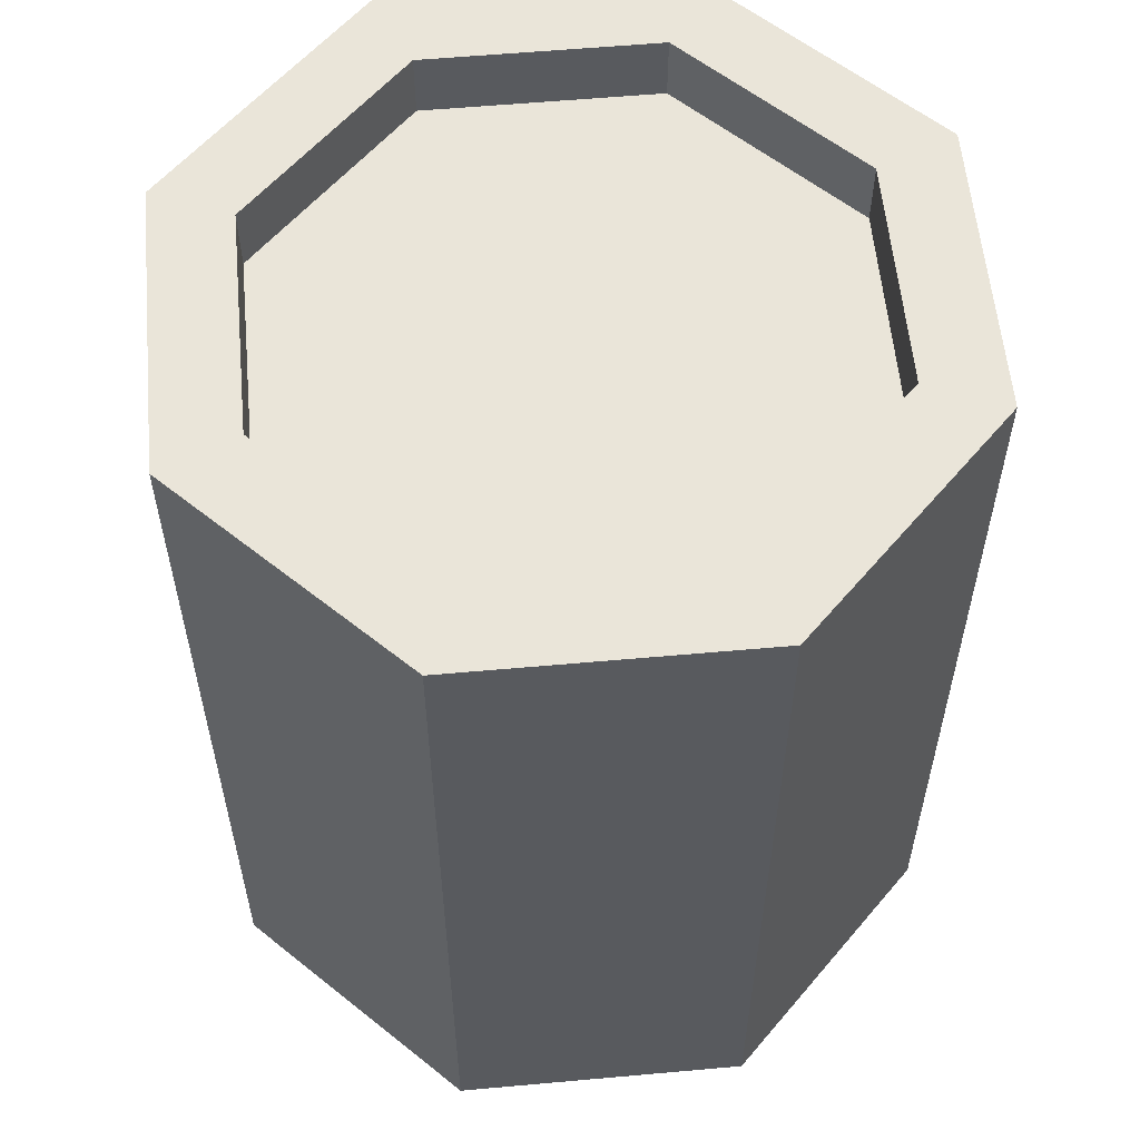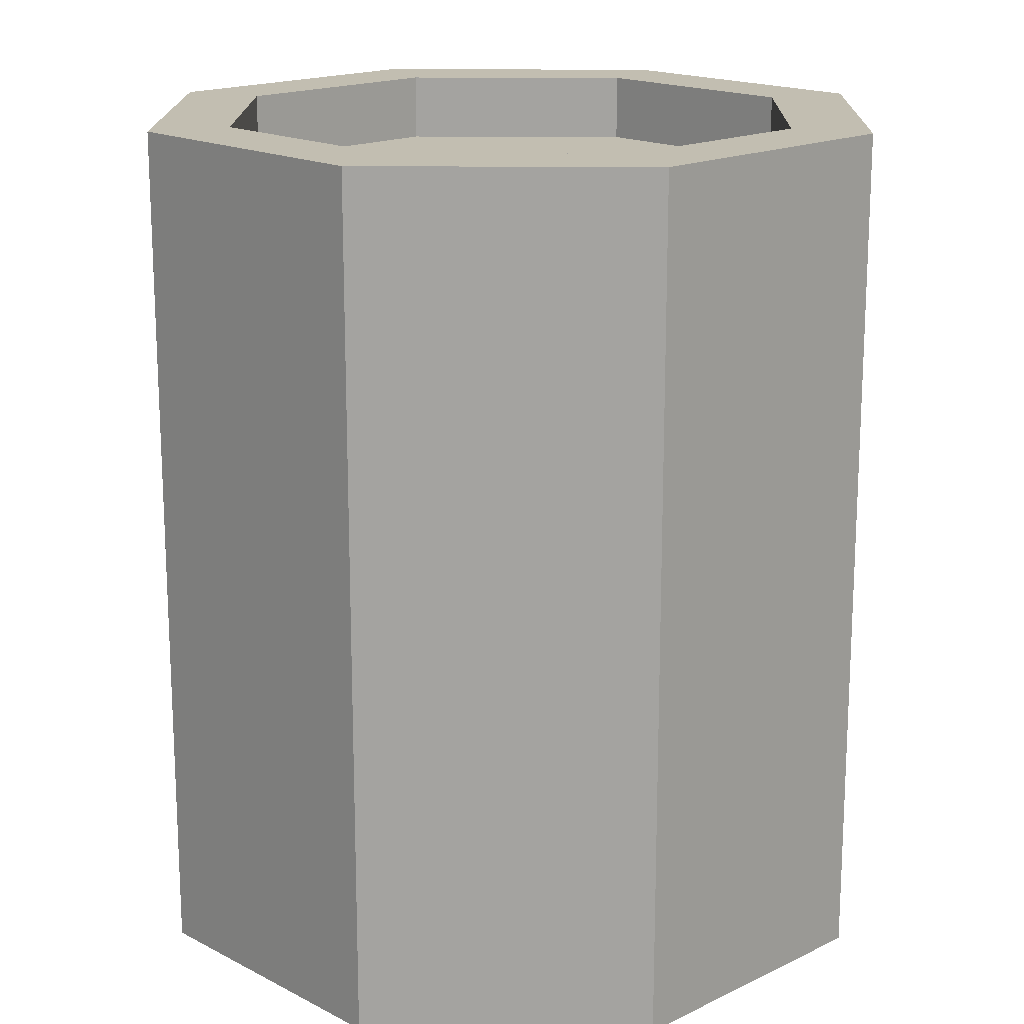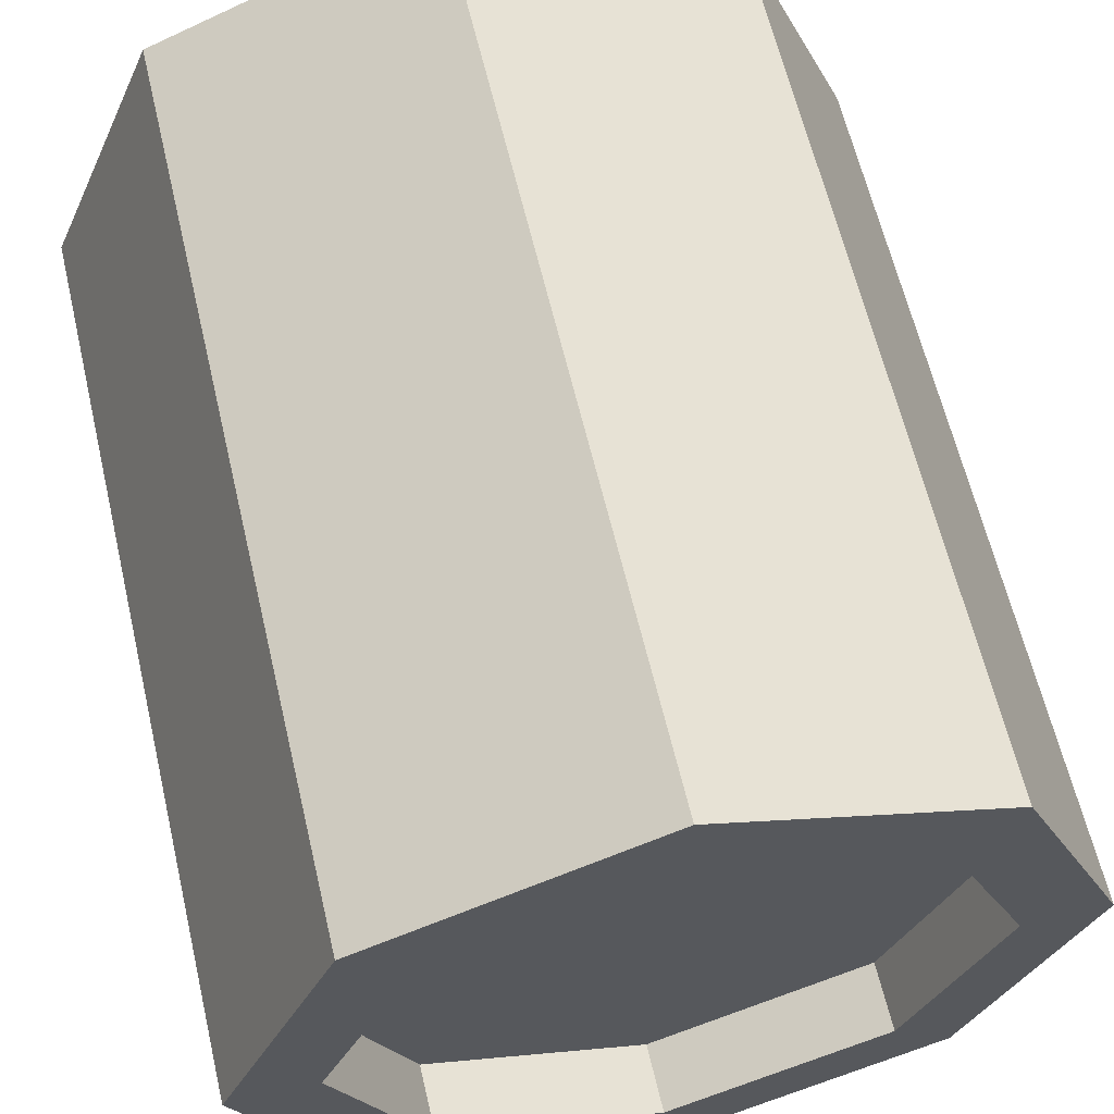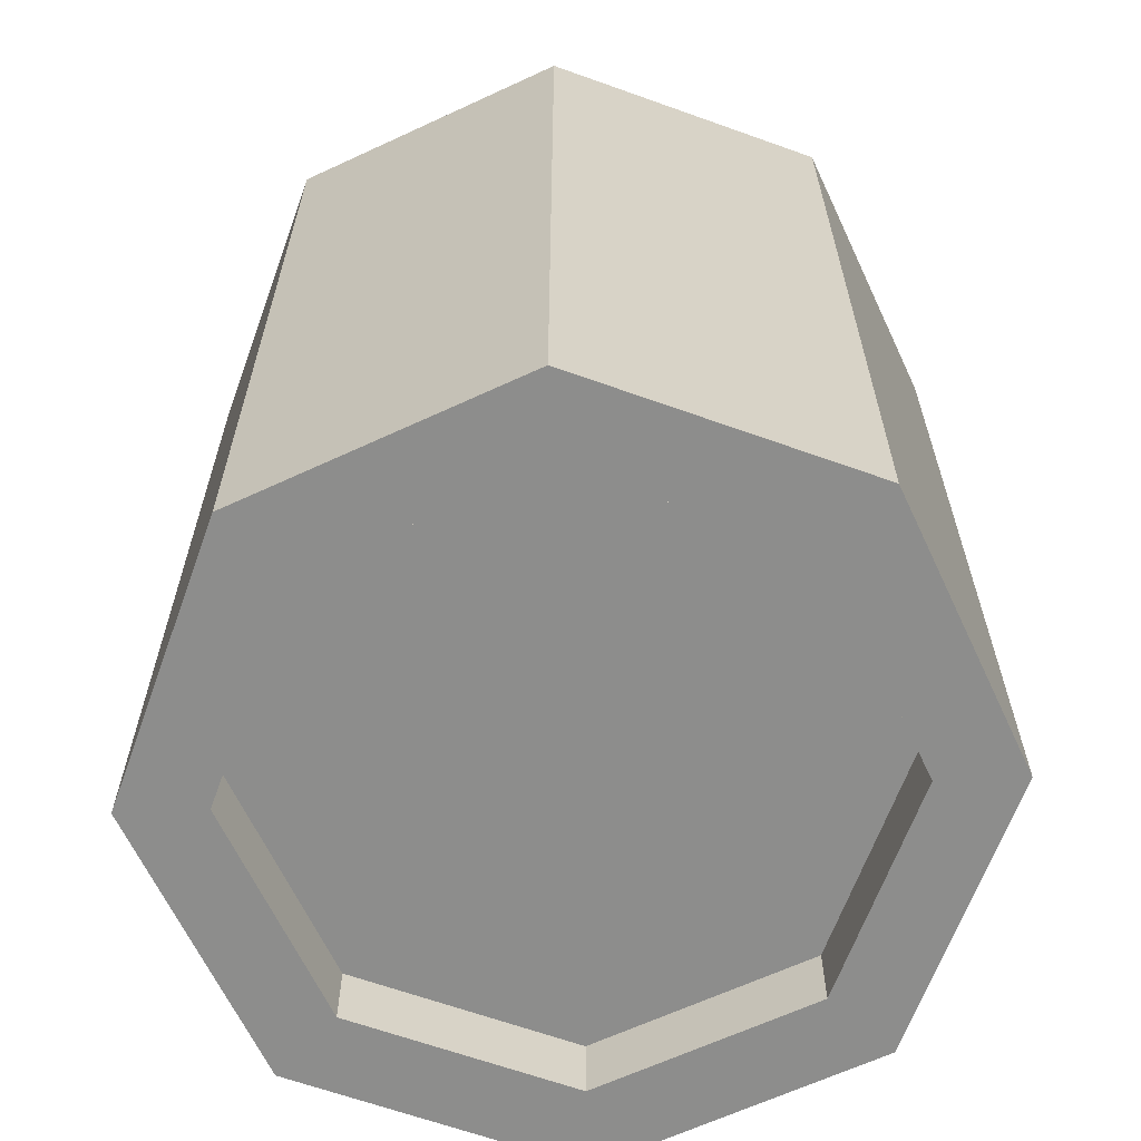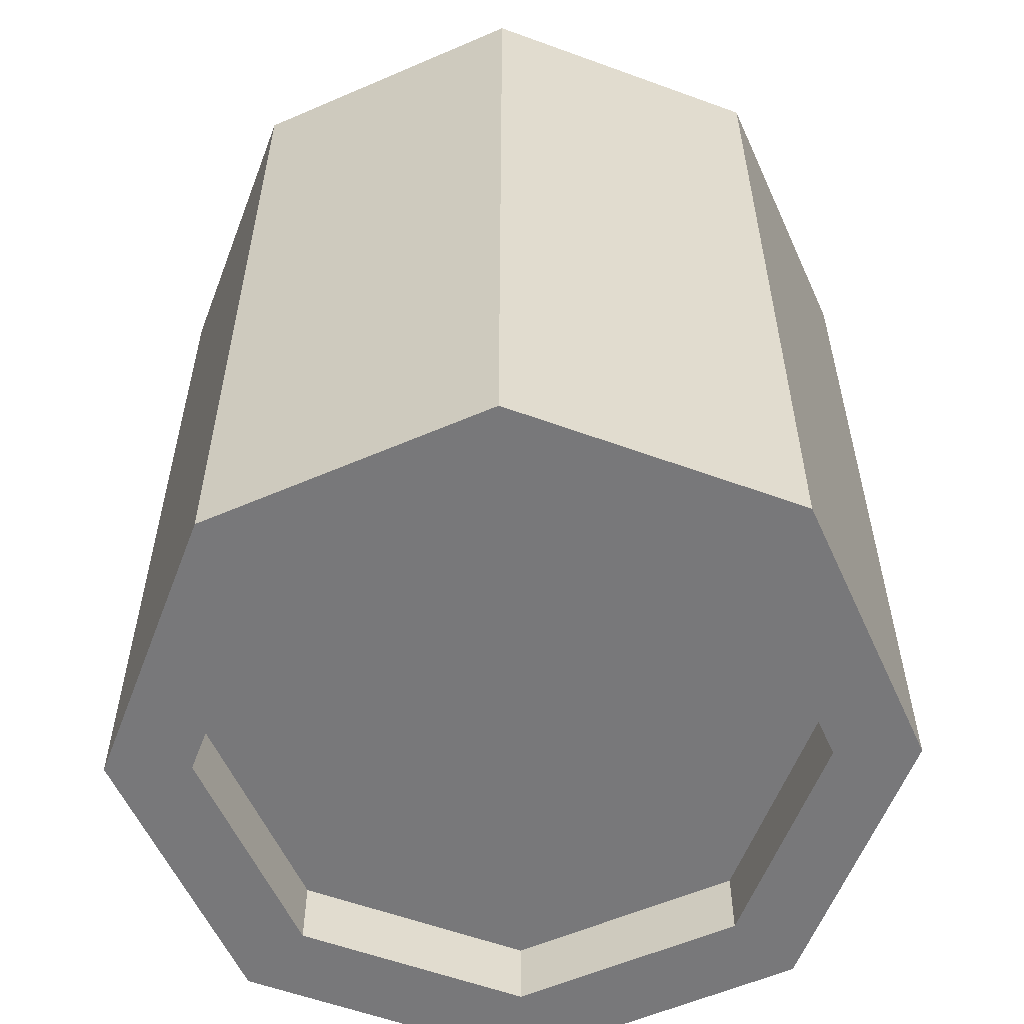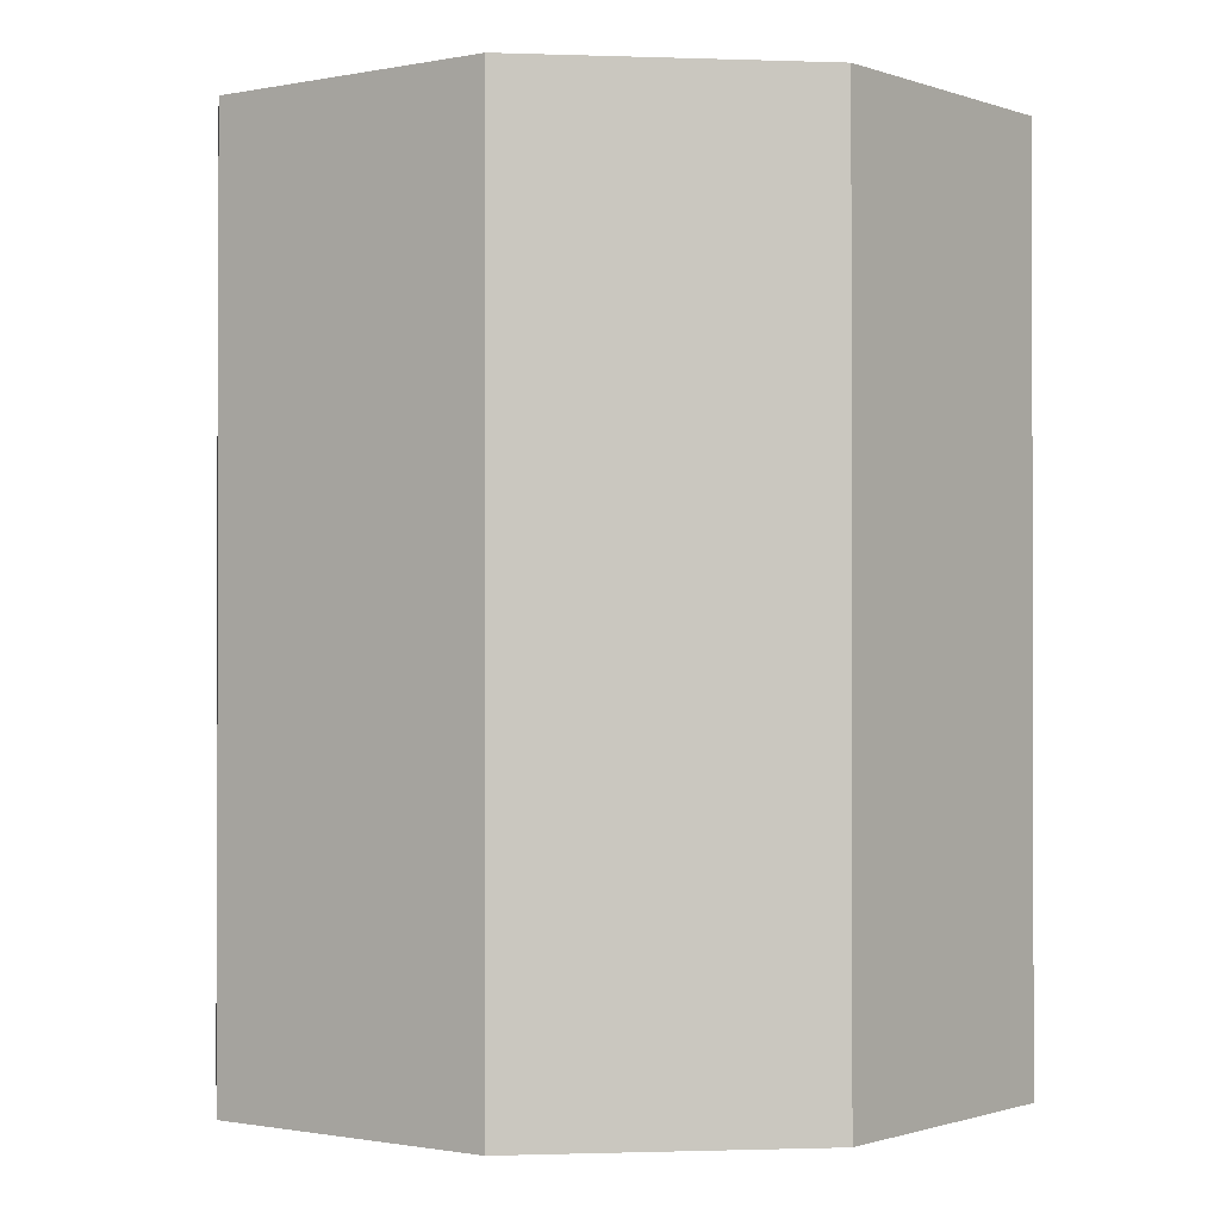
<metadata>
{"format":"obj","ext":"obj","renderer":"f3d","projection":"perspective","resolution":1024,"background":"white","views":[{"elev":58.0,"azim":17.2,"up":"+Y"},{"elev":17.1,"azim":23.5,"up":"+Y"},{"elev":62.1,"azim":-13.2,"up":"+Z"},{"elev":-64.4,"azim":92.6,"up":"+Y"},{"elev":-57.5,"azim":1.7,"up":"+Y"},{"elev":-0.9,"azim":149.8,"up":"+Y"}]}
</metadata>
<code>
o Cylinder.001_Cylinder.002
v 0 0.7092 0.6285
v 0 -0.7092 0.6285
v 0.4444 0.7092 0.4444
v 0.4444 -0.7092 0.4444
v 0.6285 0.7092 -0
v 0.6285 -0.7092 0
v 0.4444 0.7092 -0.4444
v 0.4444 -0.7092 -0.4444
v -0 0.7092 -0.6285
v -0 -0.7092 -0.6285
v -0.4444 0.7092 -0.4444
v -0.4444 -0.7092 -0.4444
v -0.6285 0.7092 -0
v -0.6285 -0.7092 0
v -0.4444 0.7092 0.4444
v -0.4444 -0.7092 0.4444
v 0 0.7092 0.4924
v 0.3482 0.7092 0.3482
v 0.4924 0.7092 -0
v 0.3482 0.7092 -0.3482
v -0 0.7092 -0.4924
v -0.3482 0.7092 -0.3482
v -0.4924 0.7092 -0
v -0.3482 0.7092 0.3482
v 0.3482 -0.7092 0.3482
v 0 -0.7092 0.4924
v 0.4924 -0.7092 0
v 0.3482 -0.7092 -0.3482
v -0 -0.7092 -0.4924
v -0.3482 -0.7092 -0.3482
v -0.4924 -0.7092 0
v -0.3482 -0.7092 0.3482
v 0.3482 -0.5989 0.3482
v 0 -0.5989 0.4924
v 0.4924 -0.5989 0
v 0.3482 -0.5989 -0.3482
v -0 -0.5989 -0.4924
v -0.3482 -0.5989 -0.3482
v -0.4924 -0.5989 0
v -0.3482 -0.5989 0.3482
v 0 0.5989 0.4924
v 0.3482 0.5989 0.3482
v 0.4924 0.5989 -0
v 0.3482 0.5989 -0.3482
v -0 0.5989 -0.4924
v -0.3482 0.5989 -0.3482
v -0.4924 0.5989 -0
v -0.3482 0.5989 0.3482
f 1 2 4 3
f 3 4 6 5
f 5 6 8 7
f 7 8 10 9
f 9 10 12 11
f 11 12 14 13
f 29 28 36 37
f 2 1 15 16
f 13 14 16 15
f 23 24 48 47
f 1 3 18 17
f 19 18 3 5
f 20 19 5 7
f 21 20 7 9
f 22 21 9 11
f 23 22 11 13
f 24 23 13 15
f 15 1 17 24
f 26 25 4 2
f 25 27 6 4
f 27 28 8 6
f 28 29 10 8
f 29 30 12 10
f 30 31 14 12
f 31 32 16 14
f 32 26 2 16
f 33 34 40
f 33 40 35
f 40 39 35
f 39 38 35
f 38 36 35
f 38 37 36
f 32 31 39 40
f 28 27 35 36
f 31 30 38 39
f 27 25 33 35
f 30 29 37 38
f 26 32 40 34
f 25 26 34 33
f 41 42 48
f 42 43 48
f 43 47 48
f 43 46 47
f 43 44 46
f 44 45 46
f 19 20 44 43
f 22 23 47 46
f 18 19 43 42
f 21 22 46 45
f 24 17 41 48
f 17 18 42 41
f 20 21 45 44

</code>
